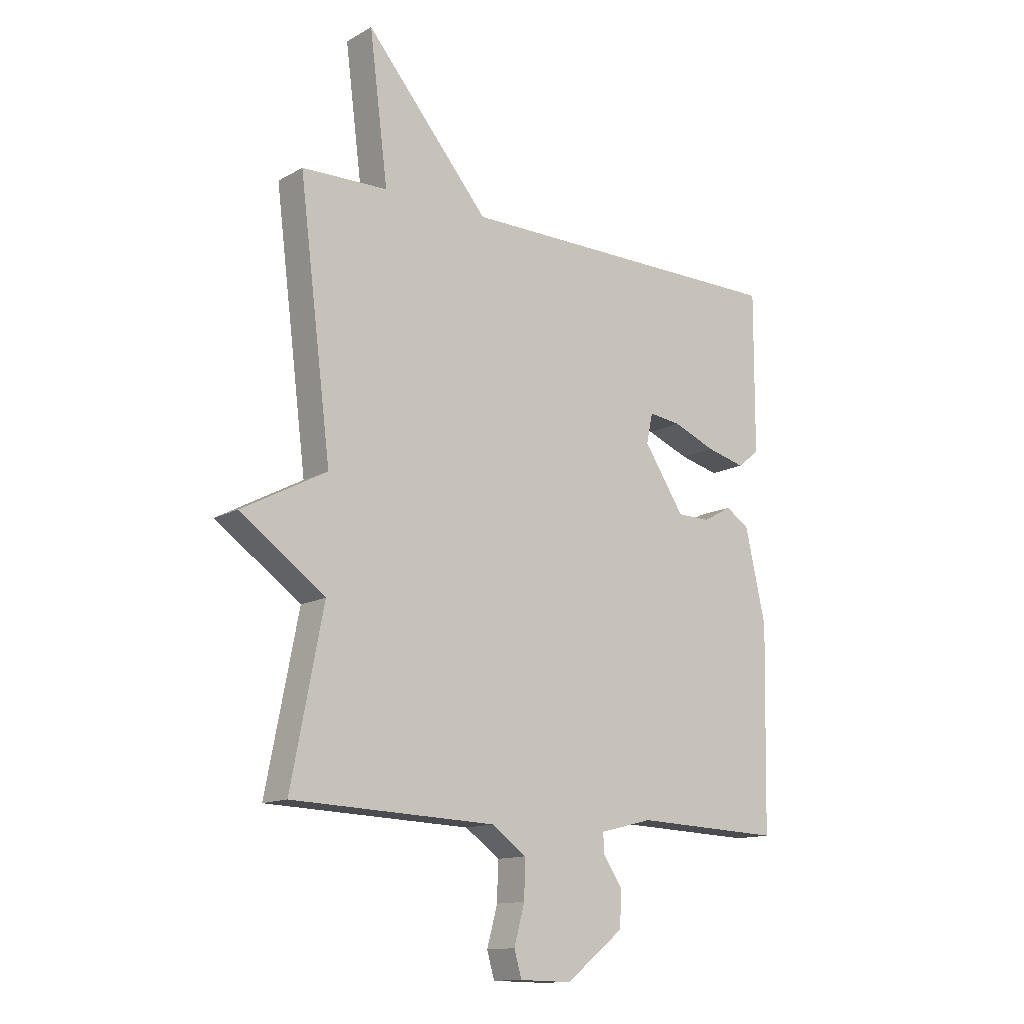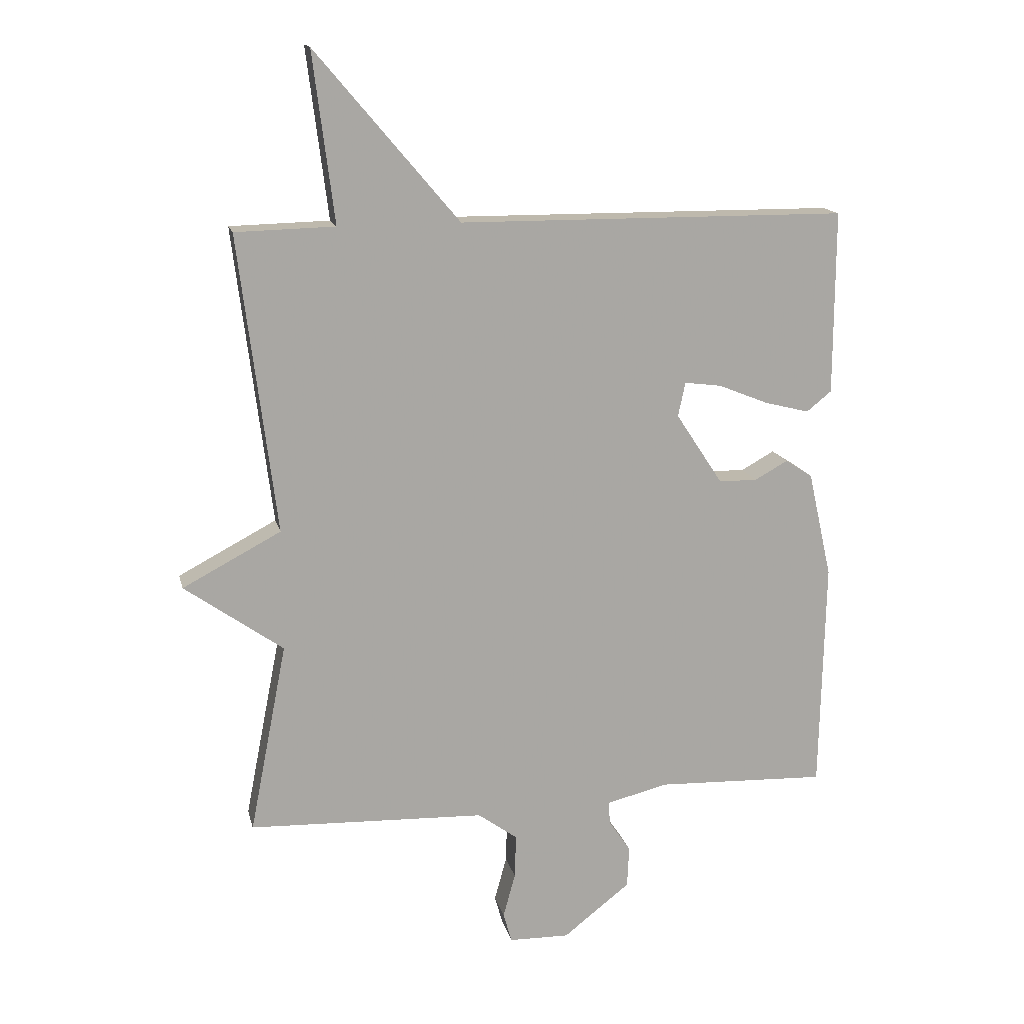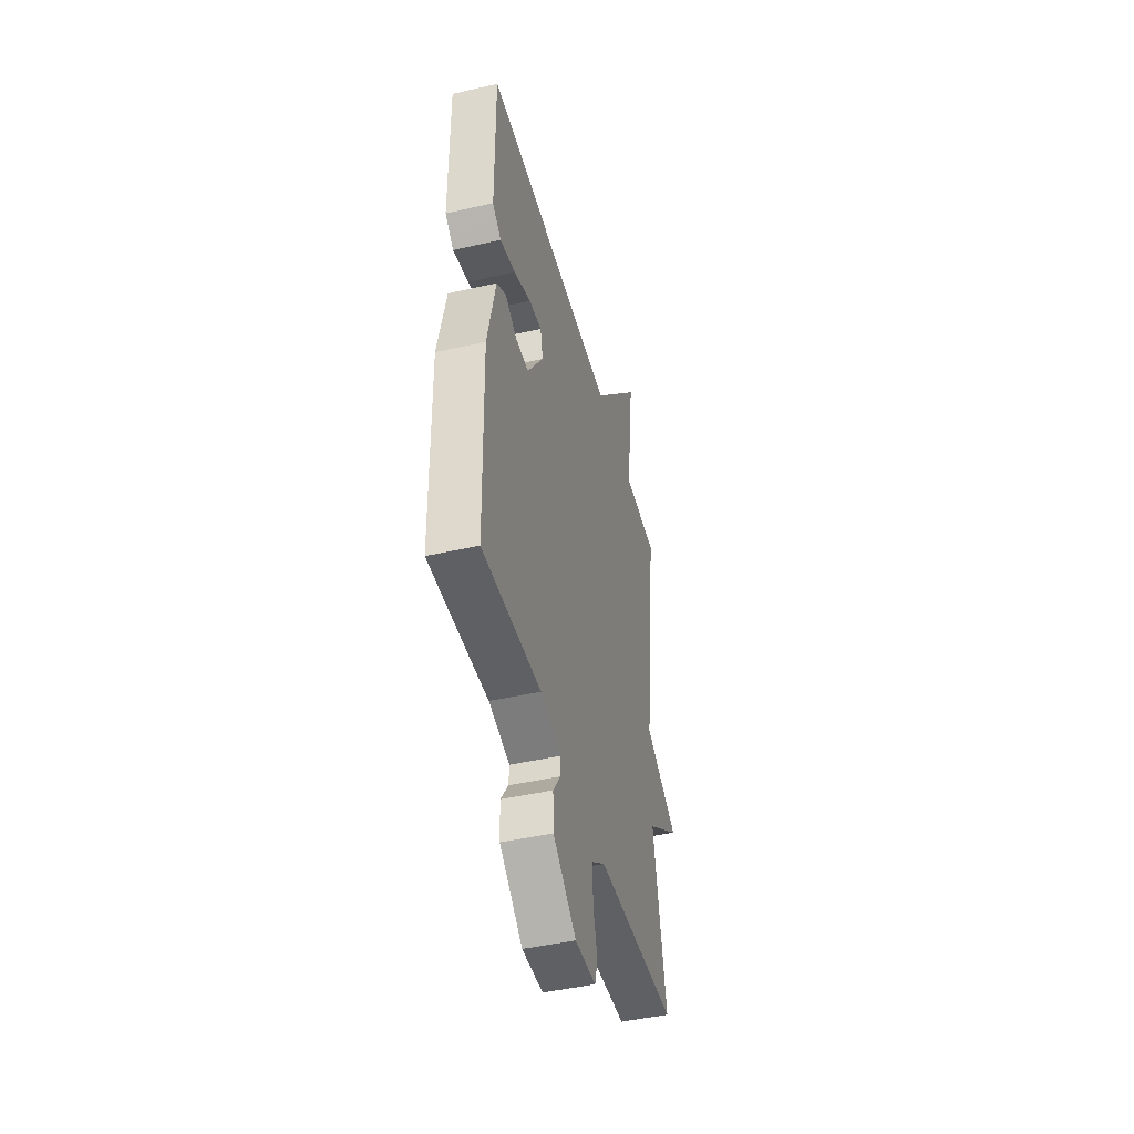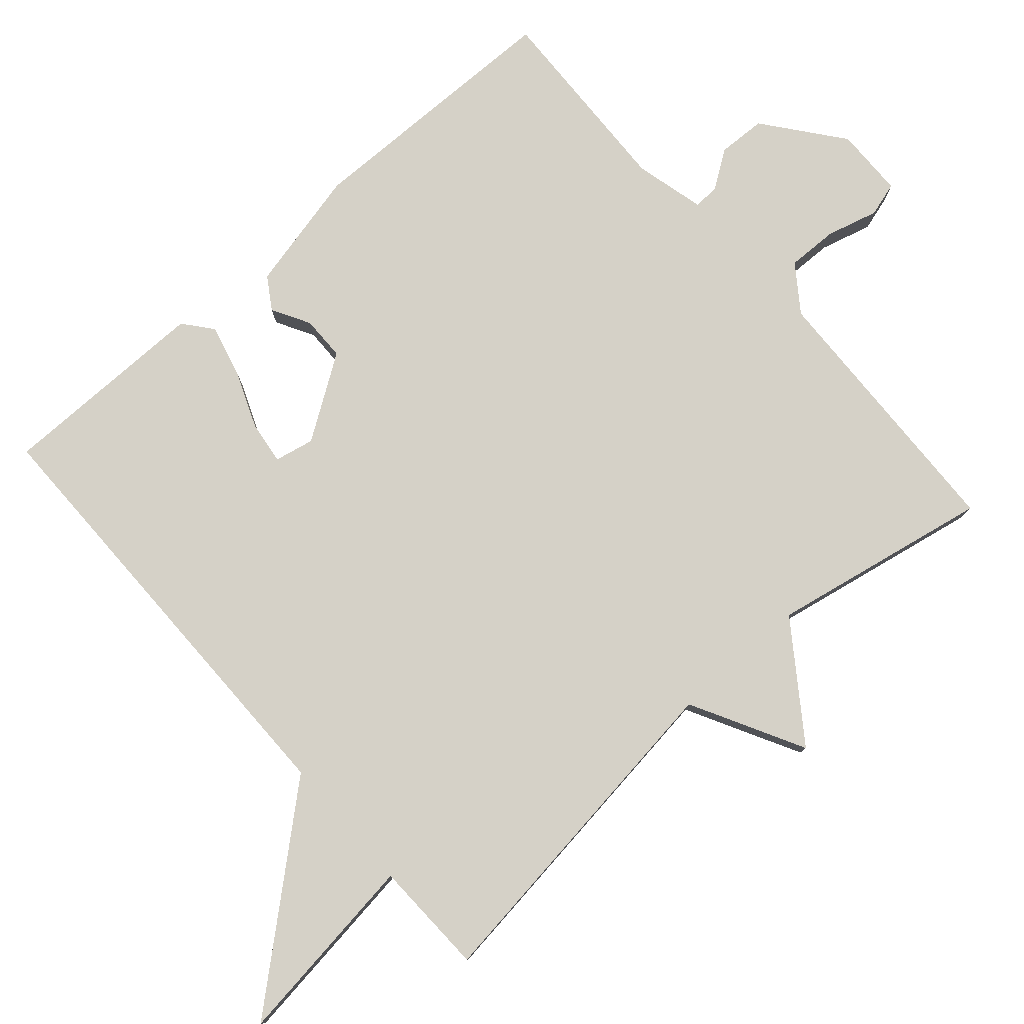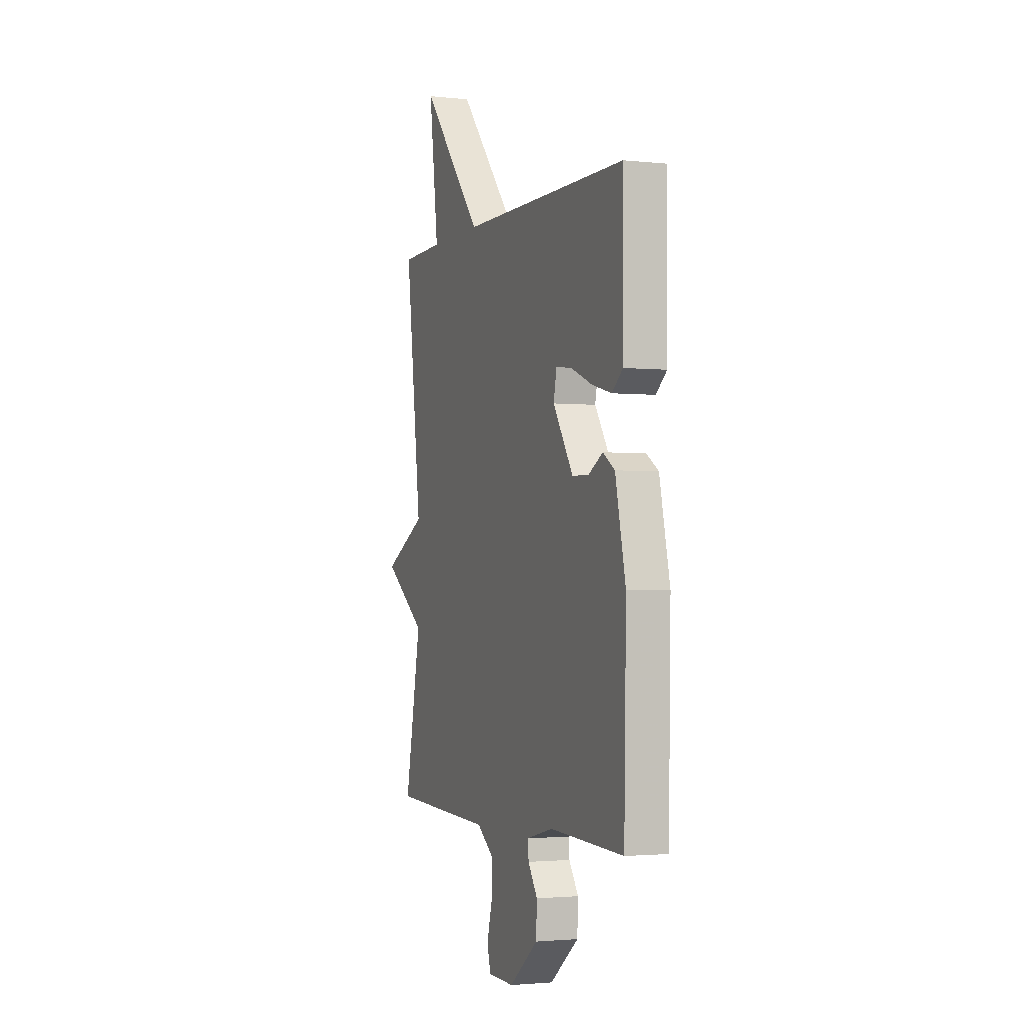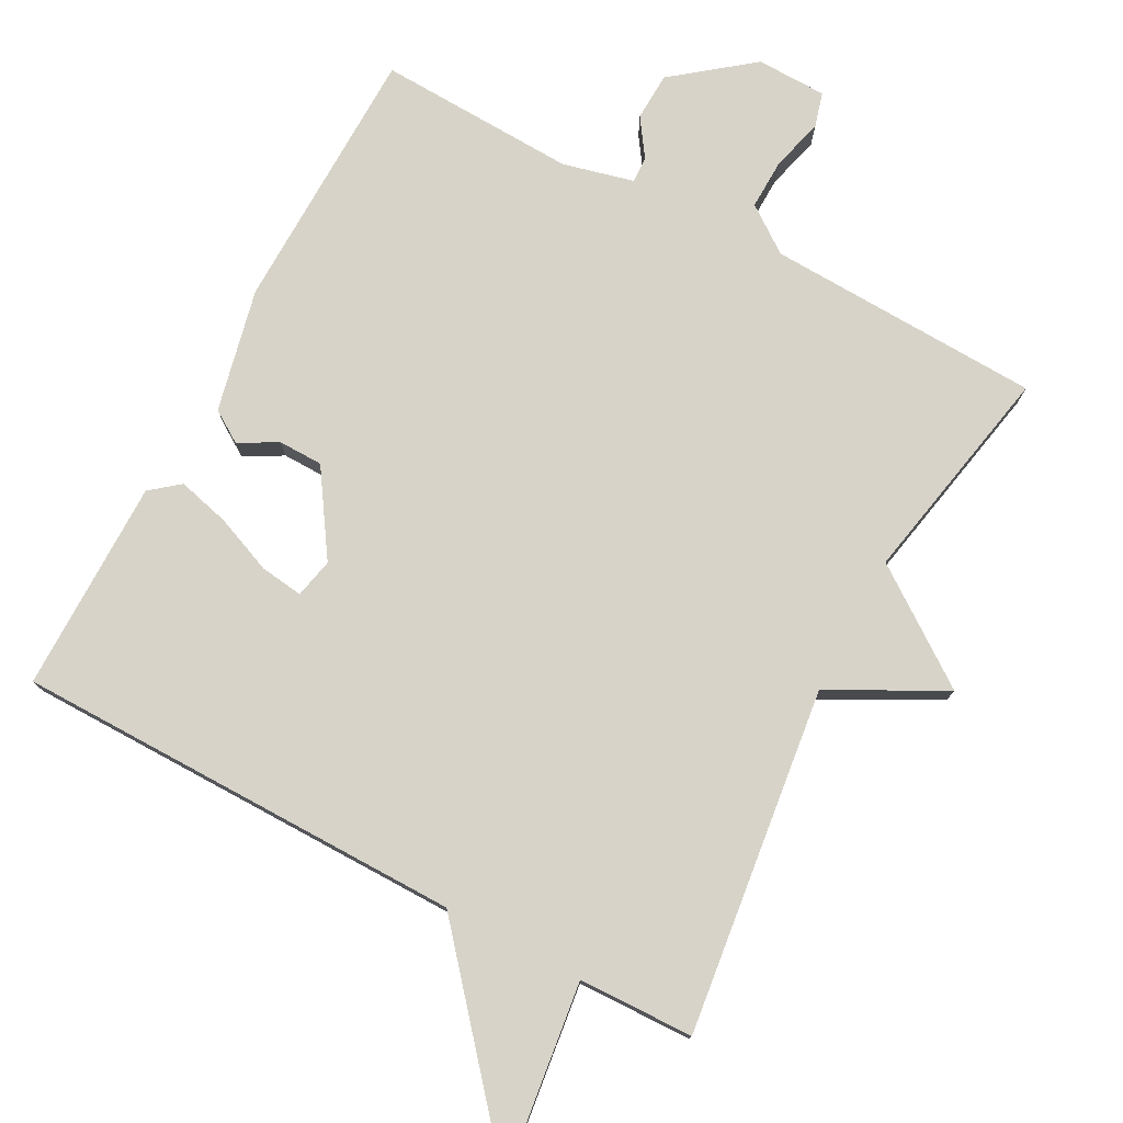
<metadata>
{"format":"obj","ext":"obj","renderer":"f3d","projection":"perspective","resolution":1024,"background":"white","views":[{"elev":-13.3,"azim":141.4,"up":"+Z"},{"elev":15.3,"azim":167.1,"up":"+Z"},{"elev":-45.6,"azim":-75.3,"up":"+Z"},{"elev":79.0,"azim":48.5,"up":"+Y"},{"elev":-2.2,"azim":-110.7,"up":"+Z"},{"elev":77.0,"azim":28.1,"up":"+Y"}]}
</metadata>
<code>
v 0.5 0.07 0.5
v 0.439 0.07 0.012
v 0.6 0.07 -0.073
v 0.439 0.07 -0.188
v 0.5 0.07 -0.5
v 0.112 0.07 -0.515
v 0.047 0.07 -0.562
v 0.049 0.07 -0.634
v 0.069 0.07 -0.707
v 0.055 0.07 -0.756
v -0.044 0.07 -0.758
v -0.154 0.07 -0.672
v -0.157 0.07 -0.604
v -0.121 0.07 -0.551
v -0.119 0.07 -0.514
v -0.219 0.07 -0.489
v -0.5 0.07 -0.5
v -0.508 0.07 -0.121
v -0.469 0.07 0.053
v -0.424 0.07 0.082
v -0.37 0.07 0.052
v -0.307 0.07 0.053
v -0.23 0.07 0.17
v -0.242 0.07 0.226
v -0.303 0.07 0.218
v -0.384 0.07 0.185
v -0.458 0.07 0.166
v -0.499 0.07 0.199
v -0.5 0.07 0.5
v 0.137 0.07 0.504
v 0.372 0.07 0.781
v 0.337 0.07 0.504
v 0.5 0 0.5
v 0.439 0 0.012
v 0.6 0 -0.073
v 0.439 0 -0.188
v 0.5 0 -0.5
v 0.112 0 -0.515
v 0.047 0 -0.562
v 0.049 0 -0.634
v 0.069 0 -0.707
v 0.055 0 -0.756
v -0.044 0 -0.758
v -0.154 0 -0.672
v -0.157 0 -0.604
v -0.121 0 -0.551
v -0.119 0 -0.514
v -0.219 0 -0.489
v -0.5 0 -0.5
v -0.508 0 -0.121
v -0.469 0 0.053
v -0.424 0 0.082
v -0.37 0 0.052
v -0.307 0 0.053
v -0.23 0 0.17
v -0.242 0 0.226
v -0.303 0 0.218
v -0.384 0 0.185
v -0.458 0 0.166
v -0.499 0 0.199
v -0.5 0 0.5
v 0.137 0 0.504
v 0.372 0 0.781
v 0.337 0 0.504
f 30 31 32
f 29 30 32
f 28 29 32
f 27 28 32
f 26 27 32
f 25 26 32
f 24 25 32 1
f 23 24 1 2
f 2 3 4
f 23 2 4
f 22 23 4
f 4 5 6
f 22 4 6
f 21 22 6
f 19 20 21
f 18 19 21
f 17 18 21
f 16 17 21
f 15 16 21 6
f 14 15 6 7
f 12 13 14
f 11 12 14
f 10 11 14
f 9 10 14
f 8 9 14
f 7 8 14
f 64 63 62
f 64 62 61
f 64 61 60
f 64 60 59
f 64 59 58
f 64 58 57
f 33 64 57 56
f 34 33 56 55
f 36 35 34
f 36 34 55
f 36 55 54
f 38 37 36
f 38 36 54
f 38 54 53
f 53 52 51
f 53 51 50
f 53 50 49
f 53 49 48
f 38 53 48 47
f 39 38 47 46
f 46 45 44
f 46 44 43
f 46 43 42
f 46 42 41
f 46 41 40
f 46 40 39
f 1 33 34 2
f 2 34 35 3
f 3 35 36 4
f 4 36 37 5
f 5 37 38 6
f 6 38 39 7
f 7 39 40 8
f 8 40 41 9
f 9 41 42 10
f 10 42 43 11
f 11 43 44 12
f 12 44 45 13
f 13 45 46 14
f 14 46 47 15
f 15 47 48 16
f 16 48 49 17
f 17 49 50 18
f 18 50 51 19
f 19 51 52 20
f 20 52 53 21
f 21 53 54 22
f 22 54 55 23
f 23 55 56 24
f 24 56 57 25
f 25 57 58 26
f 26 58 59 27
f 27 59 60 28
f 28 60 61 29
f 29 61 62 30
f 30 62 63 31
f 31 63 64 32
f 32 64 33 1

</code>
